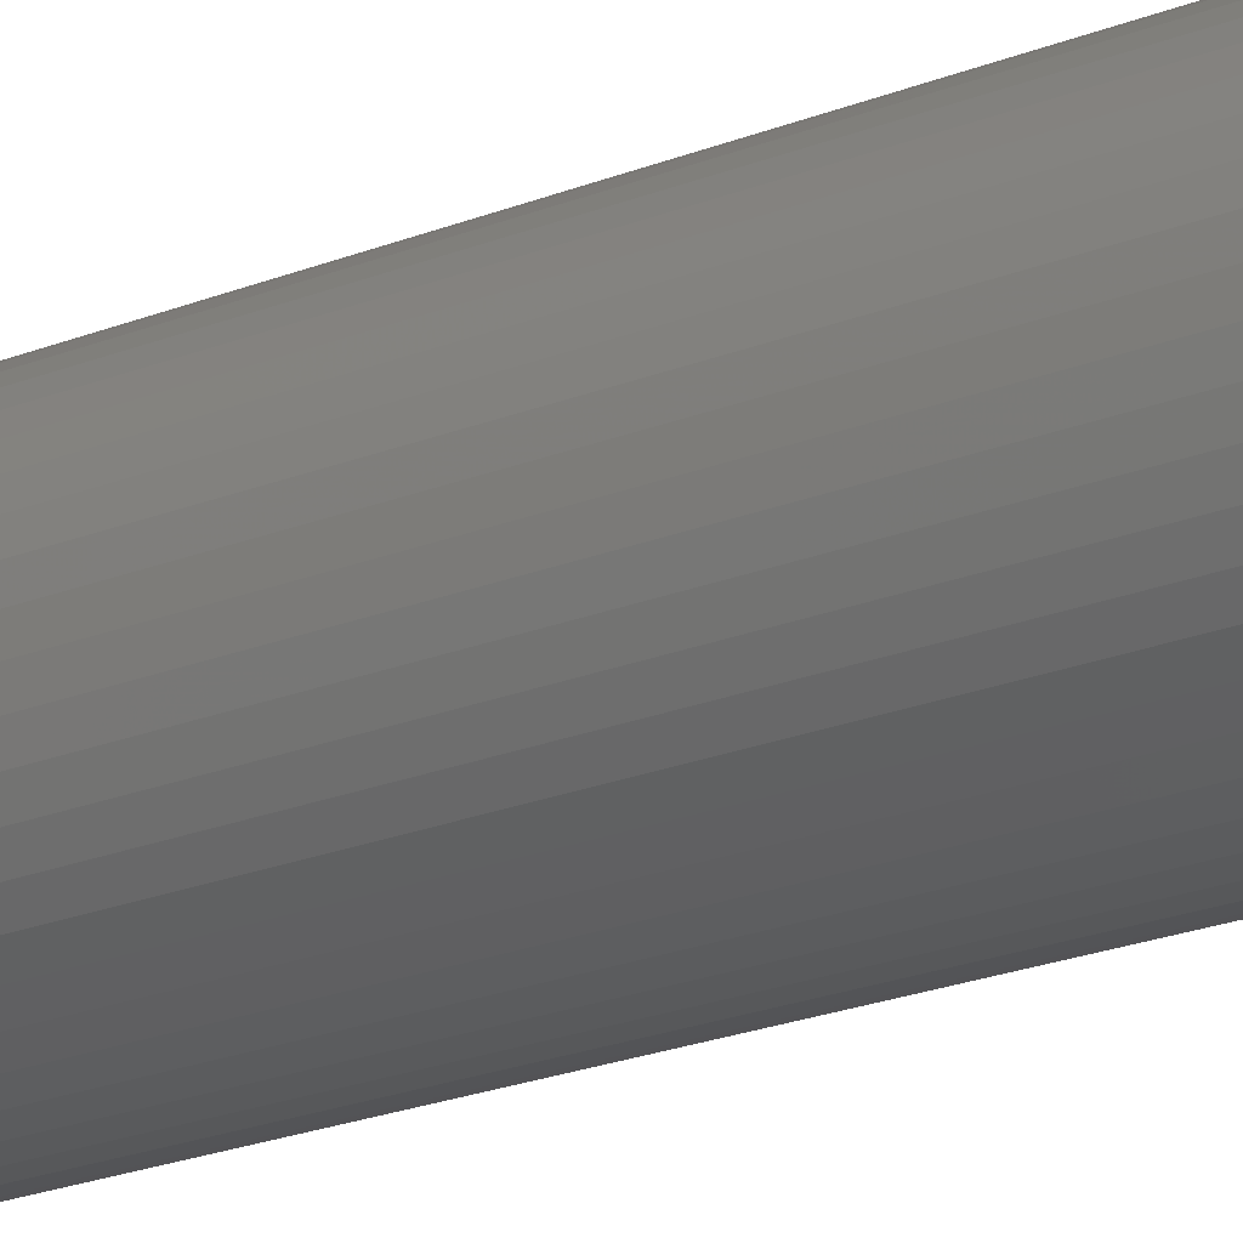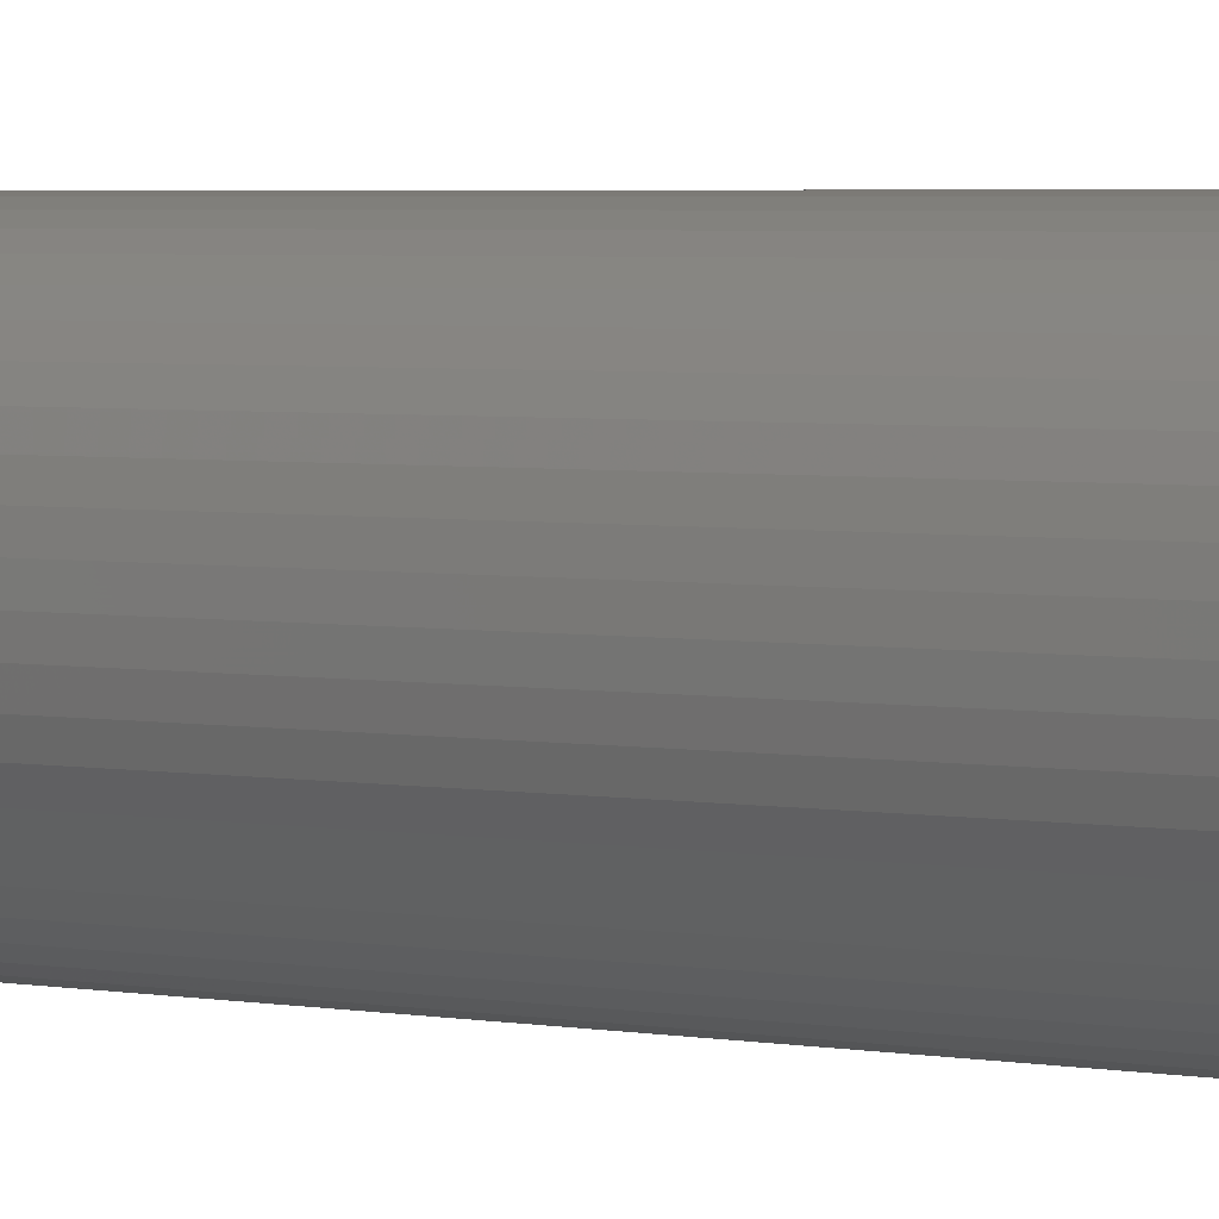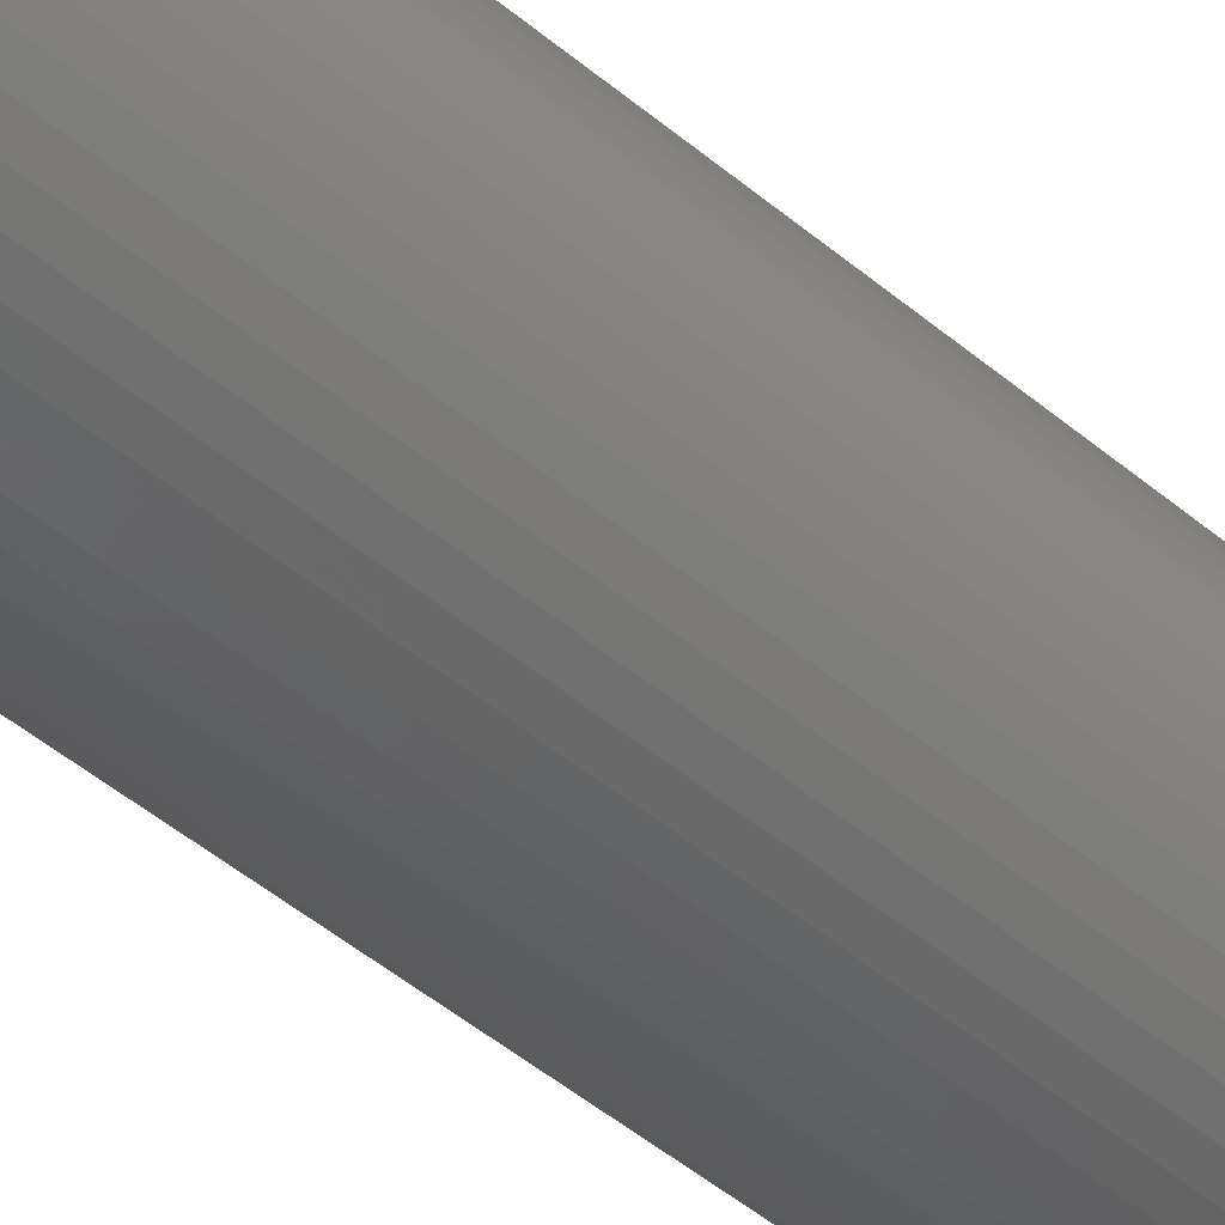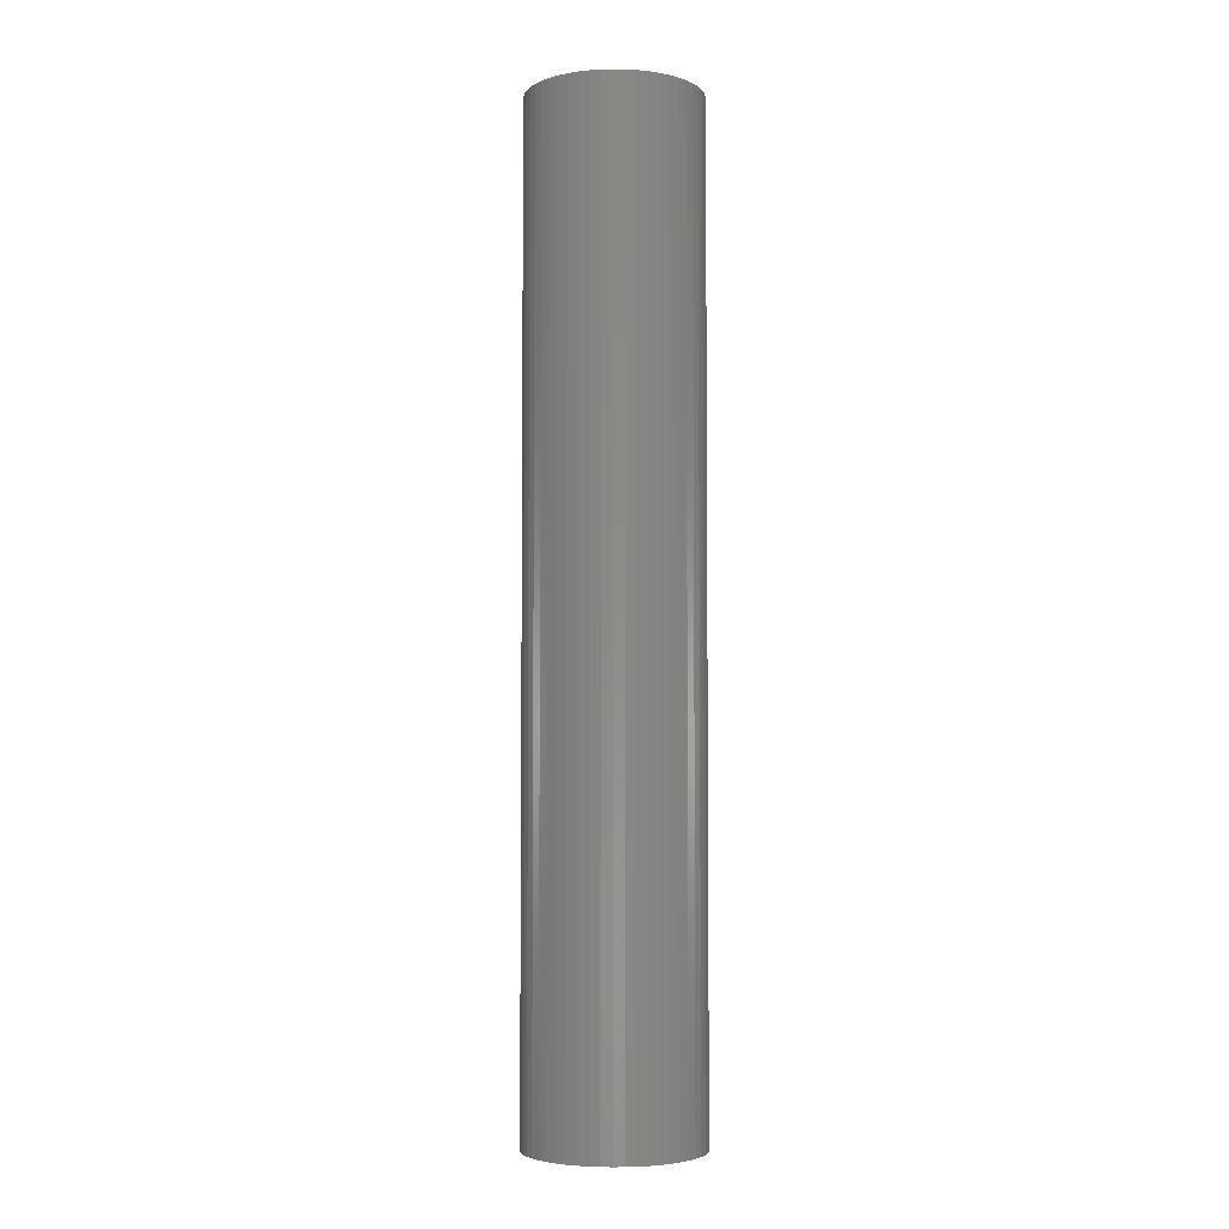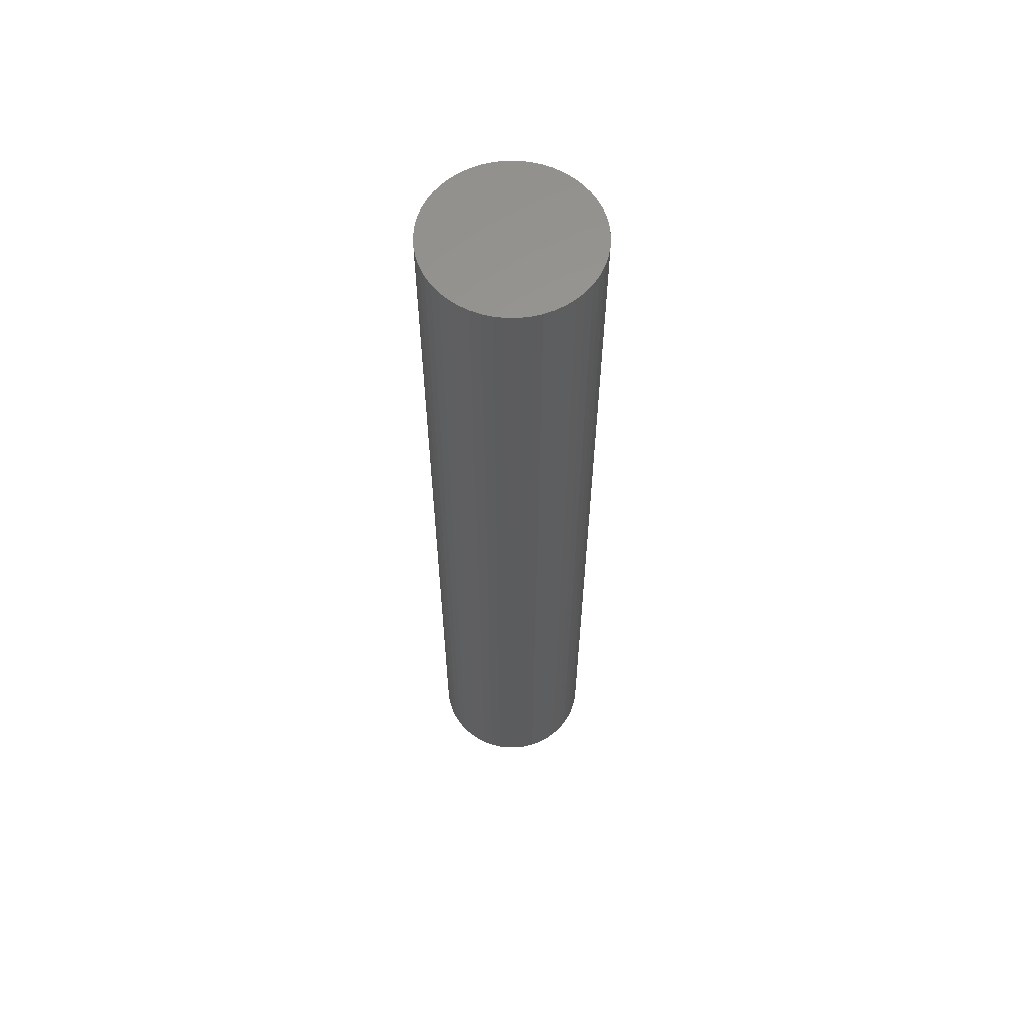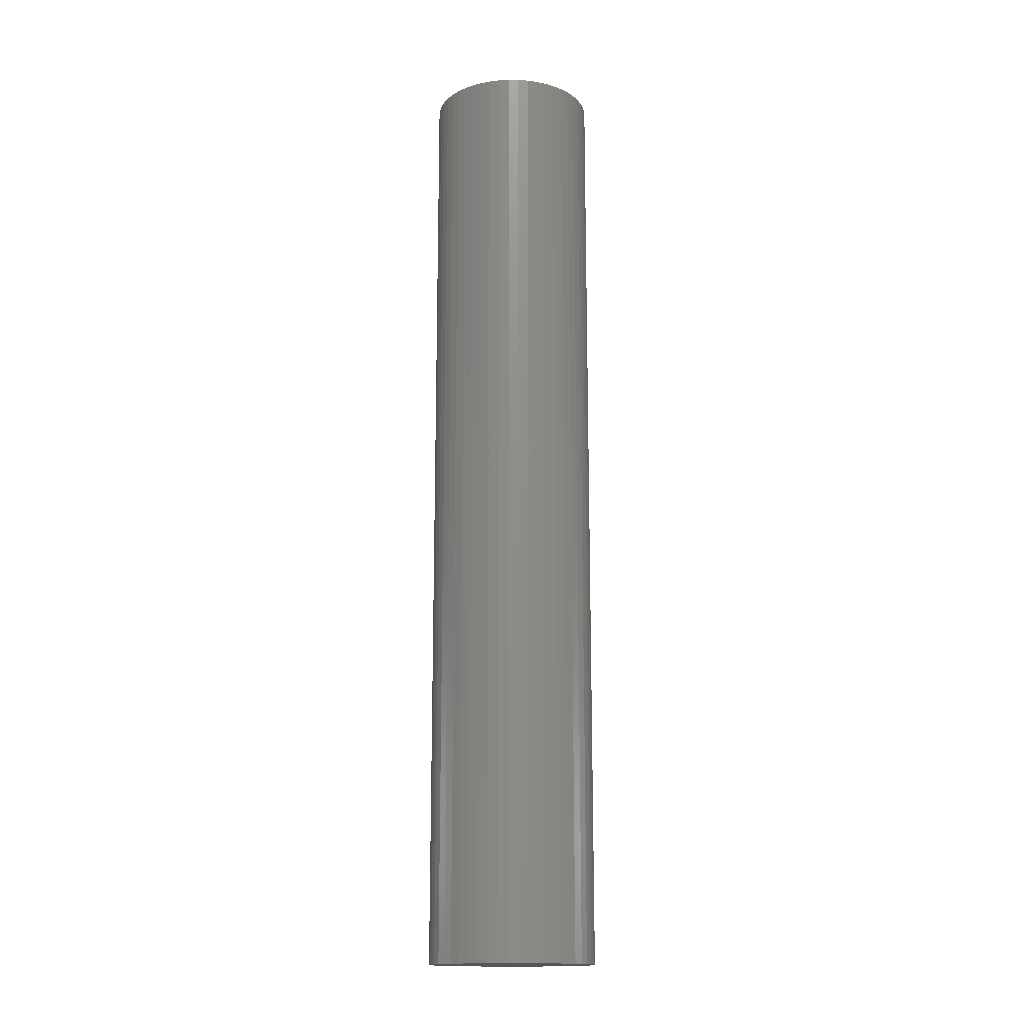
<metadata>
{"format":"stl","ext":"stl","renderer":"f3d","projection":"perspective","resolution":1024,"background":"white","views":[{"elev":-18.3,"azim":130.0,"up":"+Y"},{"elev":2.5,"azim":131.8,"up":"+Y"},{"elev":-42.4,"azim":-136.1,"up":"+Y"},{"elev":-4.4,"azim":105.3,"up":"+Z"},{"elev":60.7,"azim":-72.1,"up":"+Z"},{"elev":-15.7,"azim":-58.7,"up":"+Z"}]}
</metadata>
<code>
# stl→obj: 100 verts, 196 faces
v 4.85 0 27.5
v 4.812 0.6079 -27.5
v 4.812 0.6079 27.5
v 4.85 0 -27.5
v -4.85 0 -27.5
v -4.812 0.6079 27.5
v -4.812 0.6079 -27.5
v -4.85 0 27.5
v 0.3045 4.84 -27.5
v -0.3045 4.84 27.5
v 0.3045 4.84 27.5
v -0.3045 4.84 -27.5
v 4.812 -0.6079 27.5
v 4.698 1.206 27.5
v 4.698 -1.206 27.5
v 4.509 1.785 27.5
v 4.509 -1.785 27.5
v 4.25 2.337 27.5
v 4.25 -2.337 27.5
v 3.924 2.851 27.5
v 3.924 -2.851 27.5
v 3.535 3.32 27.5
v 3.535 -3.32 27.5
v 3.092 3.737 27.5
v 3.092 -3.737 27.5
v 2.599 4.095 27.5
v 2.599 -4.095 27.5
v 2.065 4.388 27.5
v 2.065 -4.388 27.5
v 1.499 4.613 27.5
v 1.499 -4.613 27.5
v 0.9088 4.764 27.5
v 0.9088 -4.764 27.5
v 0.3045 -4.84 27.5
v -0.3045 -4.84 27.5
v -0.9088 4.764 27.5
v -0.9088 -4.764 27.5
v -1.499 4.613 27.5
v -1.499 -4.613 27.5
v -2.065 4.388 27.5
v -2.065 -4.388 27.5
v -2.599 4.095 27.5
v -2.599 -4.095 27.5
v -3.092 3.737 27.5
v -3.092 -3.737 27.5
v -3.535 3.32 27.5
v -3.535 -3.32 27.5
v -3.924 2.851 27.5
v -3.924 -2.851 27.5
v -4.25 2.337 27.5
v -4.25 -2.337 27.5
v -4.509 1.785 27.5
v -4.509 -1.785 27.5
v -4.698 1.206 27.5
v -4.698 -1.206 27.5
v -4.812 -0.6079 27.5
v 3.535 3.32 -27.5
v 3.092 3.737 -27.5
v 4.812 -0.6079 -27.5
v 4.698 -1.206 -27.5
v 4.698 1.206 -27.5
v 4.509 -1.785 -27.5
v 4.509 1.785 -27.5
v 4.25 -2.337 -27.5
v 4.25 2.337 -27.5
v 3.924 -2.851 -27.5
v 3.924 2.851 -27.5
v 3.535 -3.32 -27.5
v 3.092 -3.737 -27.5
v 2.599 -4.095 -27.5
v 2.599 4.095 -27.5
v 2.065 -4.388 -27.5
v 2.065 4.388 -27.5
v 1.499 -4.613 -27.5
v 1.499 4.613 -27.5
v 0.9088 -4.764 -27.5
v 0.9088 4.764 -27.5
v 0.3045 -4.84 -27.5
v -0.3045 -4.84 -27.5
v -0.9088 -4.764 -27.5
v -0.9088 4.764 -27.5
v -1.499 -4.613 -27.5
v -1.499 4.613 -27.5
v -2.065 -4.388 -27.5
v -2.065 4.388 -27.5
v -2.599 -4.095 -27.5
v -2.599 4.095 -27.5
v -3.092 -3.737 -27.5
v -3.092 3.737 -27.5
v -3.535 -3.32 -27.5
v -3.535 3.32 -27.5
v -3.924 -2.851 -27.5
v -3.924 2.851 -27.5
v -4.25 -2.337 -27.5
v -4.25 2.337 -27.5
v -4.509 -1.785 -27.5
v -4.509 1.785 -27.5
v -4.698 -1.206 -27.5
v -4.698 1.206 -27.5
v -4.812 -0.6079 -27.5
f 1 2 3
f 2 1 4
f 5 6 7
f 6 5 8
f 9 10 11
f 10 9 12
f 3 13 1
f 14 13 3
f 14 15 13
f 16 15 14
f 16 17 15
f 18 17 16
f 18 19 17
f 20 19 18
f 20 21 19
f 22 21 20
f 22 23 21
f 24 23 22
f 24 25 23
f 26 25 24
f 26 27 25
f 28 27 26
f 28 29 27
f 30 29 28
f 30 31 29
f 32 31 30
f 32 33 31
f 11 33 32
f 11 34 33
f 10 34 11
f 10 35 34
f 36 35 10
f 36 37 35
f 38 37 36
f 38 39 37
f 40 39 38
f 40 41 39
f 42 41 40
f 42 43 41
f 44 43 42
f 44 45 43
f 46 45 44
f 46 47 45
f 48 47 46
f 48 49 47
f 50 49 48
f 50 51 49
f 52 51 50
f 52 53 51
f 54 53 52
f 54 55 53
f 6 55 54
f 6 56 55
f 56 6 8
f 57 24 22
f 24 57 58
f 59 2 4
f 60 2 59
f 60 61 2
f 62 61 60
f 62 63 61
f 64 63 62
f 64 65 63
f 66 65 64
f 66 67 65
f 68 67 66
f 68 57 67
f 69 57 68
f 69 58 57
f 70 58 69
f 70 71 58
f 72 71 70
f 72 73 71
f 74 73 72
f 74 75 73
f 76 75 74
f 76 77 75
f 78 77 76
f 78 9 77
f 79 9 78
f 79 12 9
f 80 12 79
f 80 81 12
f 82 81 80
f 82 83 81
f 84 83 82
f 84 85 83
f 86 85 84
f 86 87 85
f 88 87 86
f 88 89 87
f 90 89 88
f 90 91 89
f 92 91 90
f 92 93 91
f 94 93 92
f 94 95 93
f 96 95 94
f 96 97 95
f 98 97 96
f 98 99 97
f 100 99 98
f 100 7 99
f 7 100 5
f 89 46 44
f 46 89 91
f 83 40 38
f 40 83 85
f 21 64 19
f 64 21 66
f 16 65 18
f 65 16 63
f 73 30 28
f 30 73 75
f 71 28 26
f 28 71 73
f 97 50 95
f 50 97 52
f 12 36 10
f 36 12 81
f 15 59 13
f 59 15 60
f 74 29 31
f 29 74 72
f 14 63 16
f 63 14 61
f 3 61 14
f 61 3 2
f 18 67 20
f 67 18 65
f 75 32 30
f 32 75 77
f 58 26 24
f 26 58 71
f 95 48 93
f 48 95 50
f 93 46 91
f 46 93 48
f 99 52 97
f 52 99 54
f 85 42 40
f 42 85 87
f 13 4 1
f 4 13 59
f 72 27 29
f 27 72 70
f 90 45 47
f 45 90 88
f 94 53 96
f 53 94 51
f 92 51 94
f 51 92 49
f 100 8 5
f 8 100 56
f 79 34 35
f 34 79 78
f 20 57 22
f 57 20 67
f 77 11 32
f 11 77 9
f 7 54 99
f 54 7 6
f 87 44 42
f 44 87 89
f 81 38 36
f 38 81 83
f 17 60 15
f 60 17 62
f 69 23 25
f 23 69 68
f 84 39 41
f 39 84 82
f 86 41 43
f 41 86 84
f 90 49 92
f 49 90 47
f 96 55 98
f 55 96 53
f 76 31 33
f 31 76 74
f 78 33 34
f 33 78 76
f 19 62 17
f 62 19 64
f 70 25 27
f 25 70 69
f 23 66 21
f 66 23 68
f 80 35 37
f 35 80 79
f 98 56 100
f 56 98 55
f 82 37 39
f 37 82 80
f 88 43 45
f 43 88 86

</code>
